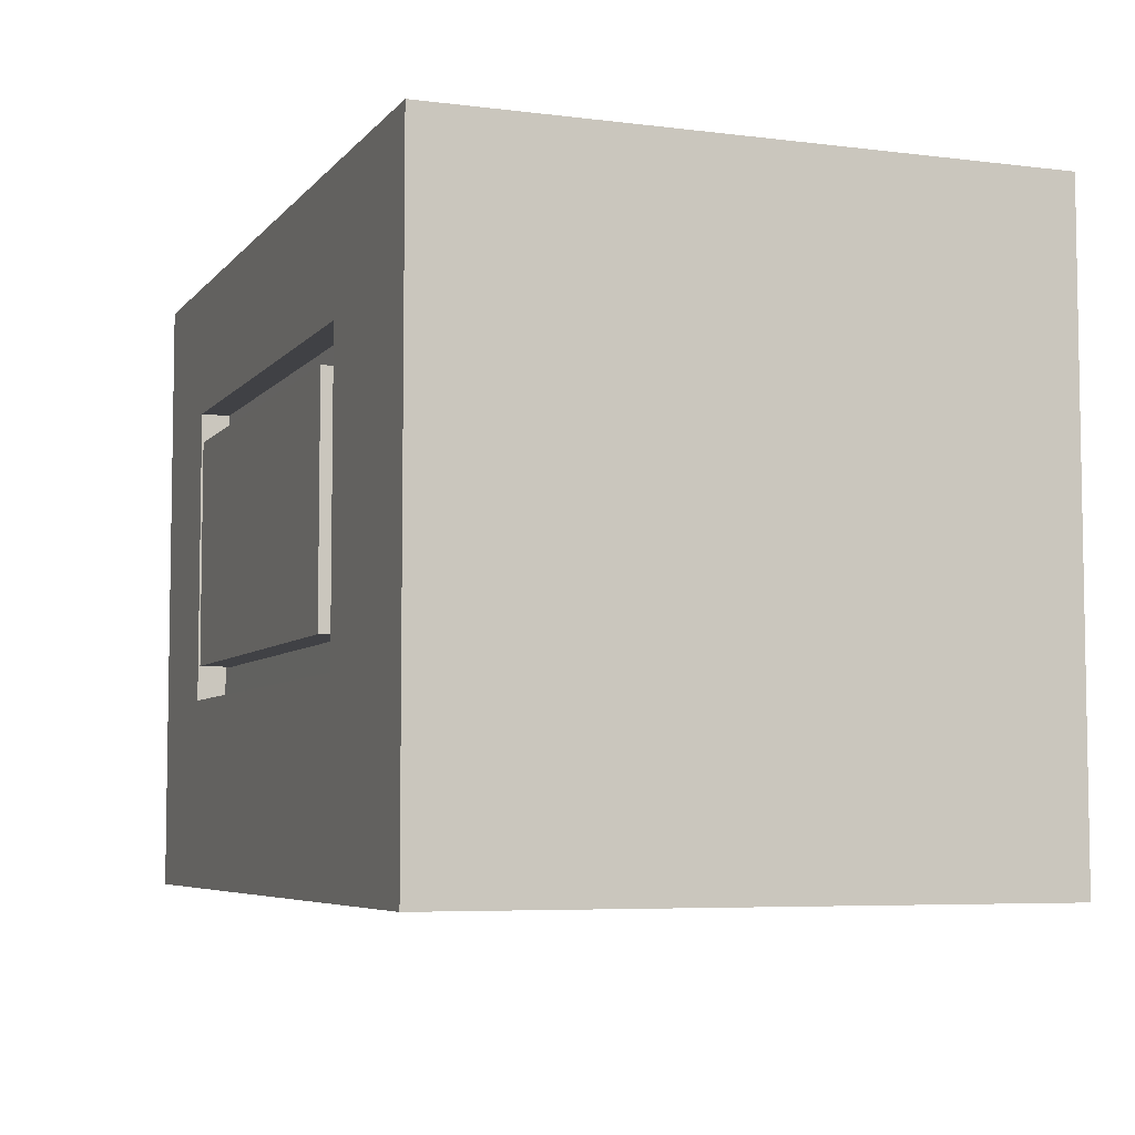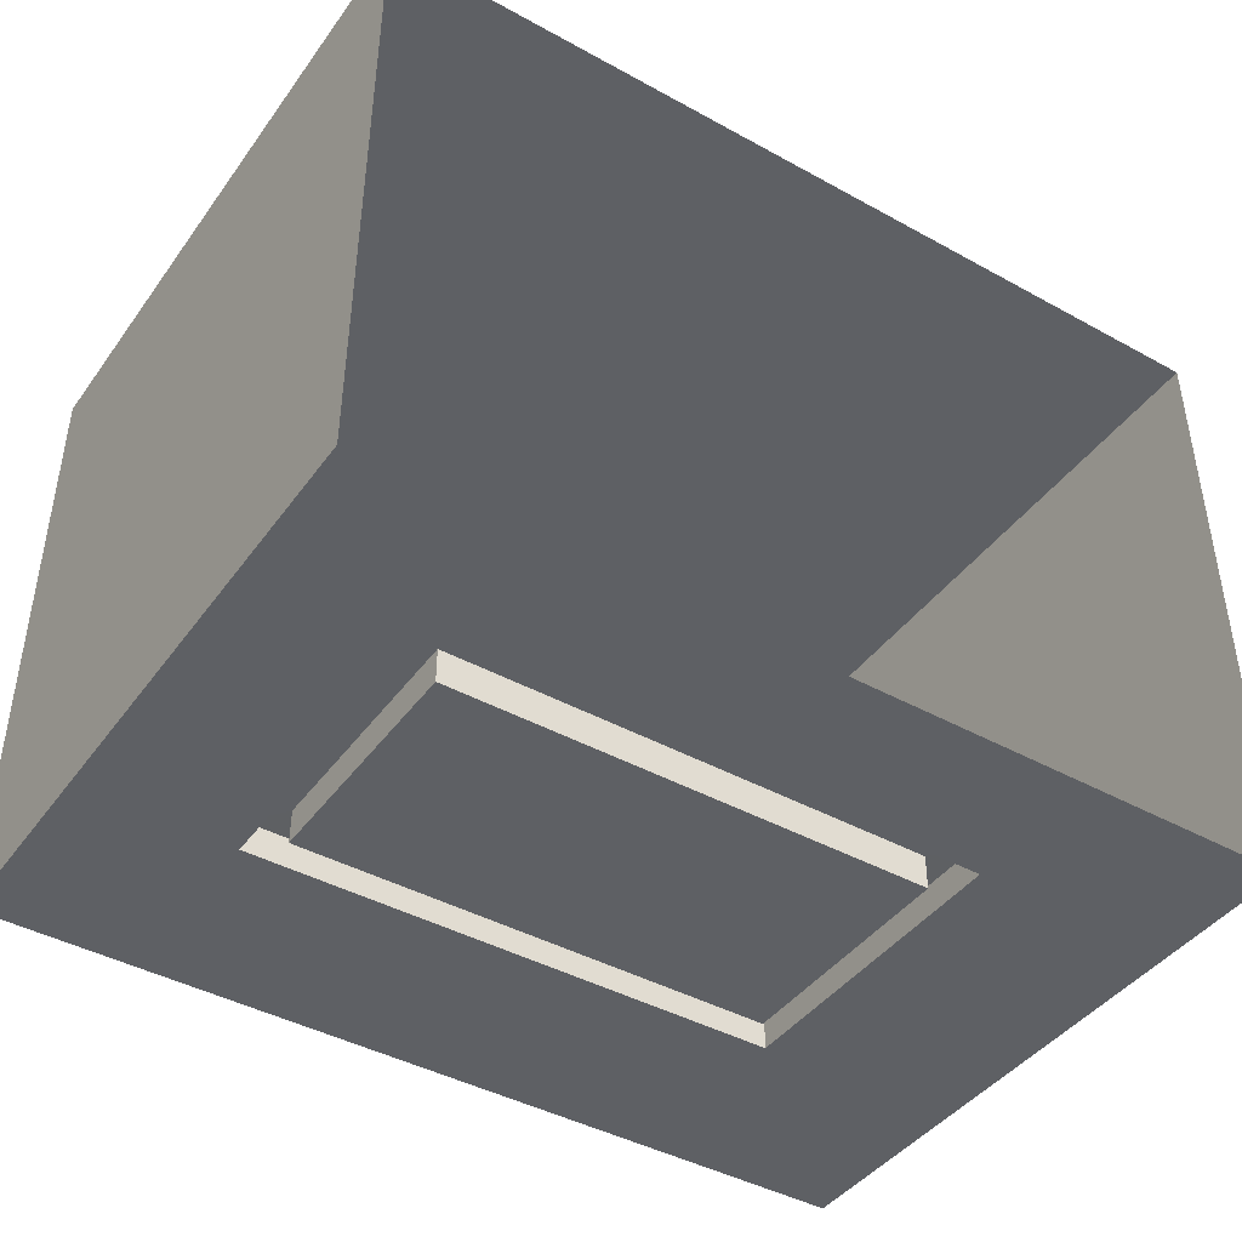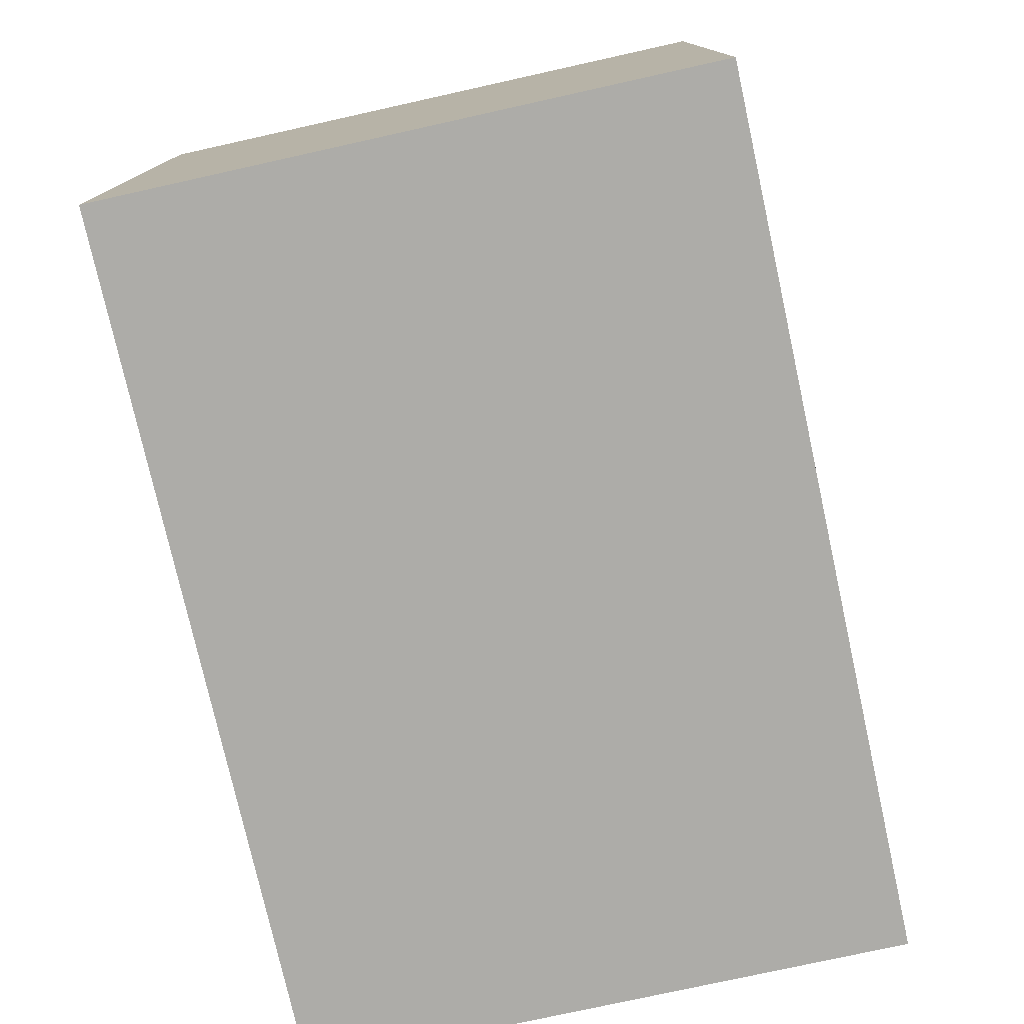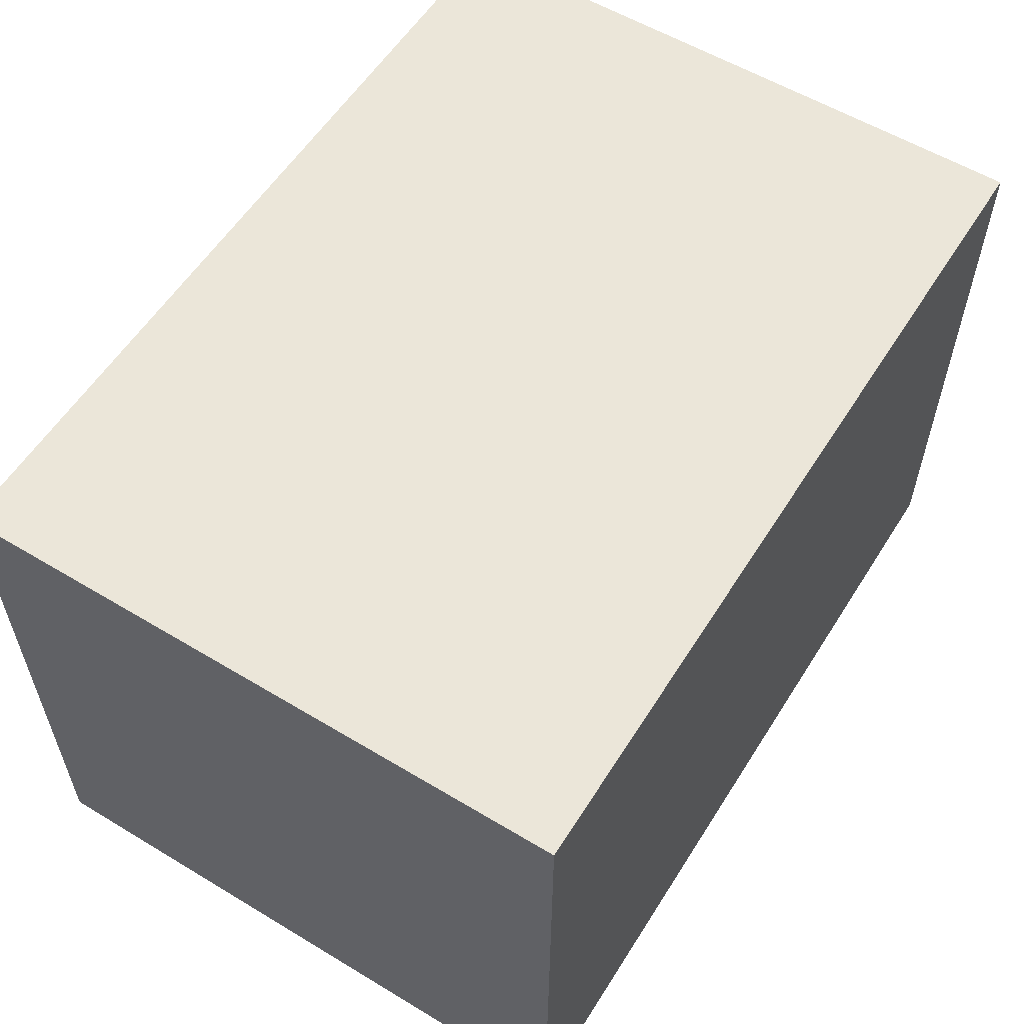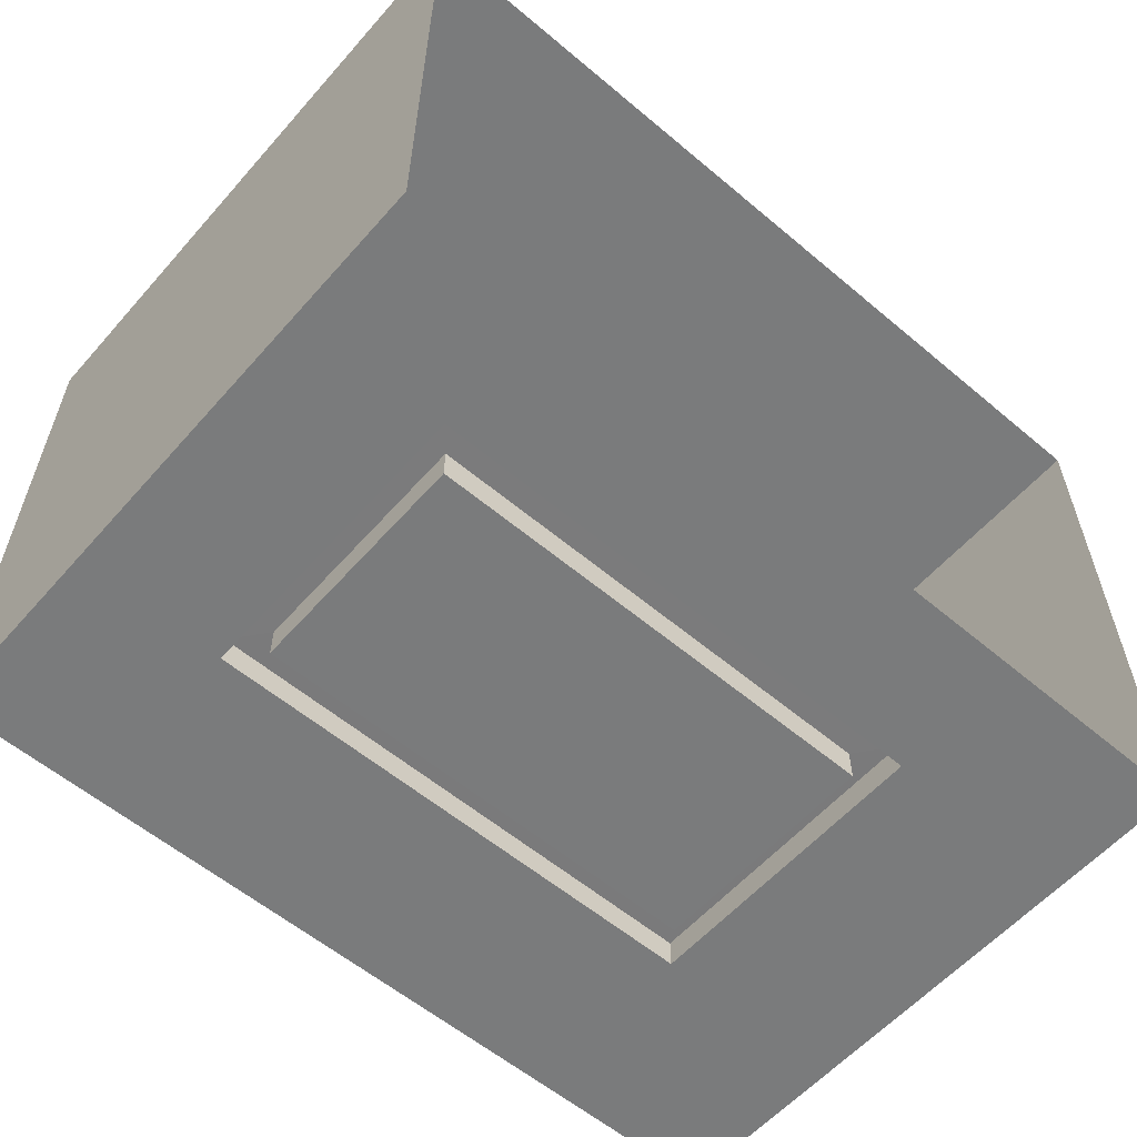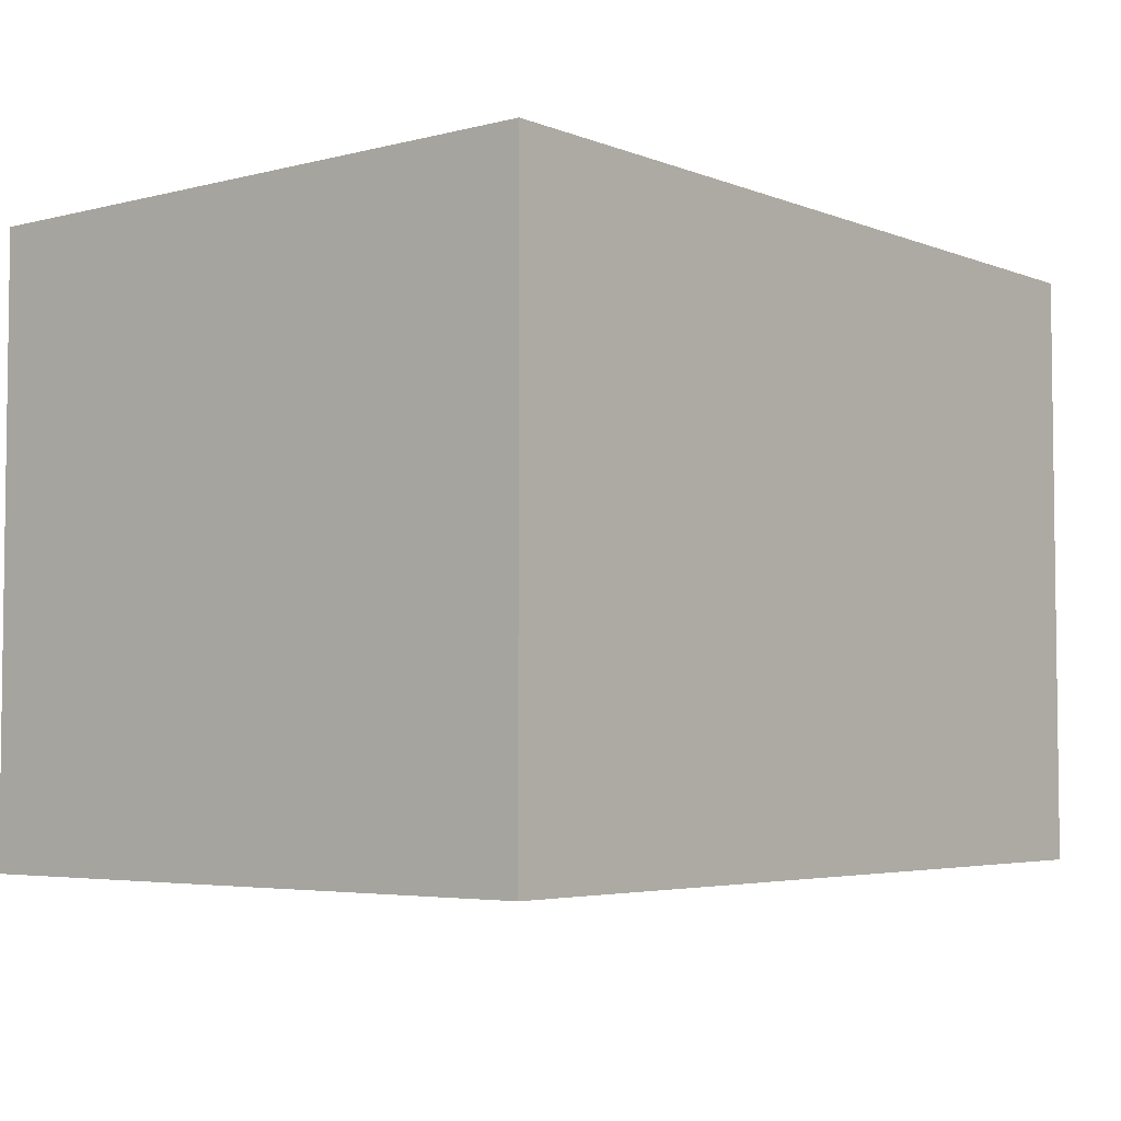
<metadata>
{"format":"obj","ext":"obj","renderer":"f3d","projection":"perspective","resolution":1024,"background":"white","views":[{"elev":-5.9,"azim":-110.8,"up":"+Y"},{"elev":-42.8,"azim":146.8,"up":"+Z"},{"elev":-76.7,"azim":102.5,"up":"+Y"},{"elev":57.4,"azim":-58.0,"up":"+Z"},{"elev":-58.3,"azim":139.0,"up":"+Z"},{"elev":-4.4,"azim":-50.8,"up":"+Z"}]}
</metadata>
<code>
o fiance_box_wall_based_Cube.023
v 1.984 -3.002 -1.384
v 1.984 -3.002 1.376
v -1.991 -3.002 -1.384
v -1.991 -3.002 1.376
v 1.984 -0.1397 -1.384
v 1.984 -0.1397 1.376
v -1.991 -0.1397 -1.384
v -1.991 -0.1397 1.376
v -1.06 -2.127 -1.384
v 1.302 -2.127 -1.384
v -1.06 -0.7587 -1.384
v 1.302 -0.7587 -1.384
v -1.06 -2.127 -1.251
v 1.302 -2.127 -1.251
v -1.06 -0.7587 -1.251
v 1.302 -0.7587 -1.251
v -0.9368 -1.972 -1.252
v 1.178 -1.972 -1.252
v -0.9368 -0.9137 -1.252
v 1.178 -0.9137 -1.252
v -0.9368 -1.972 -1.402
v 1.178 -1.972 -1.402
v -0.9368 -0.9137 -1.402
v 1.178 -0.9137 -1.402
f 1 3 4 2
f 3 7 8 4
f 5 1 2 6
f 7 11 12 5
f 2 4 8 6
f 11 15 16 12
f 5 12 10 1
f 3 9 11 7
f 1 10 9 3
f 14 18 17 13
f 10 14 13 9
f 12 16 14 10
f 9 13 15 11
f 20 24 22 18
f 16 20 18 14
f 13 17 19 15
f 15 19 20 16
f 21 22 24 23
f 17 21 23 19
f 19 23 24 20
f 18 22 21 17

</code>
